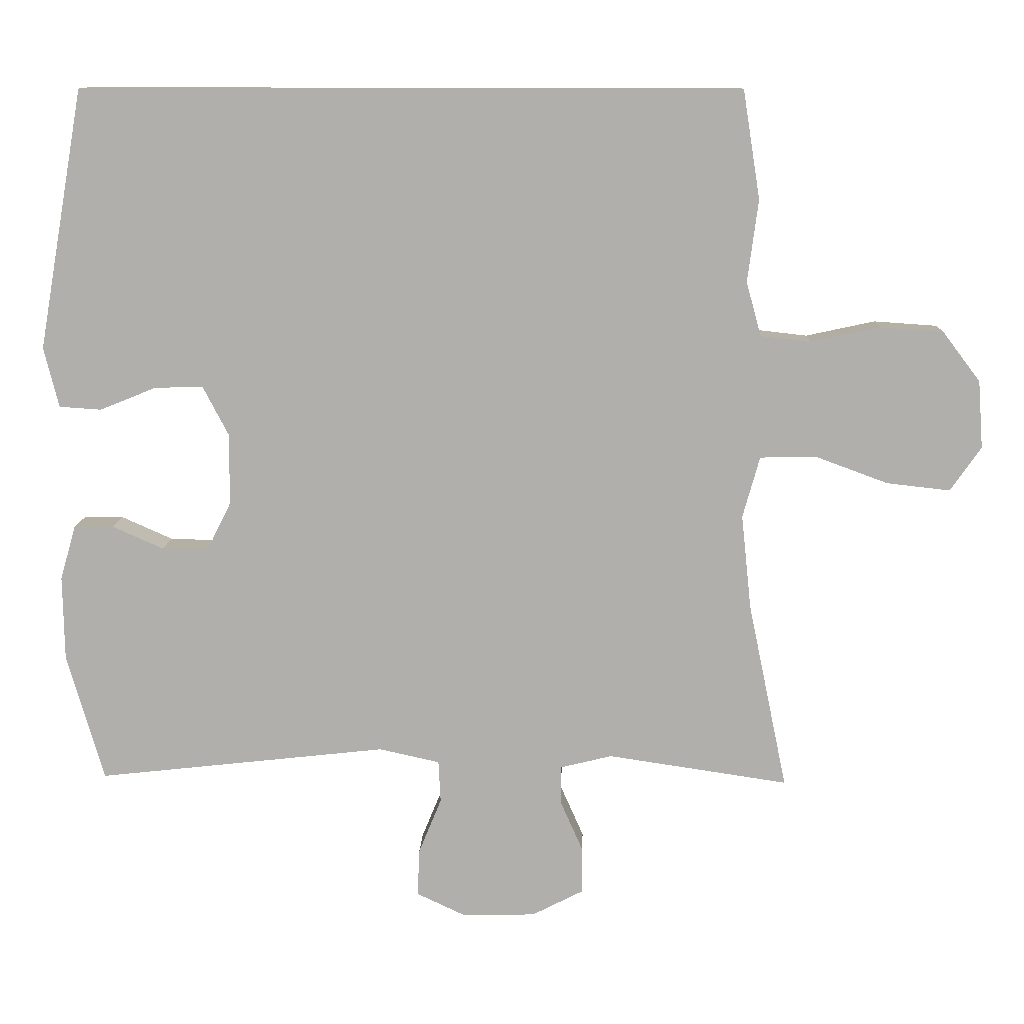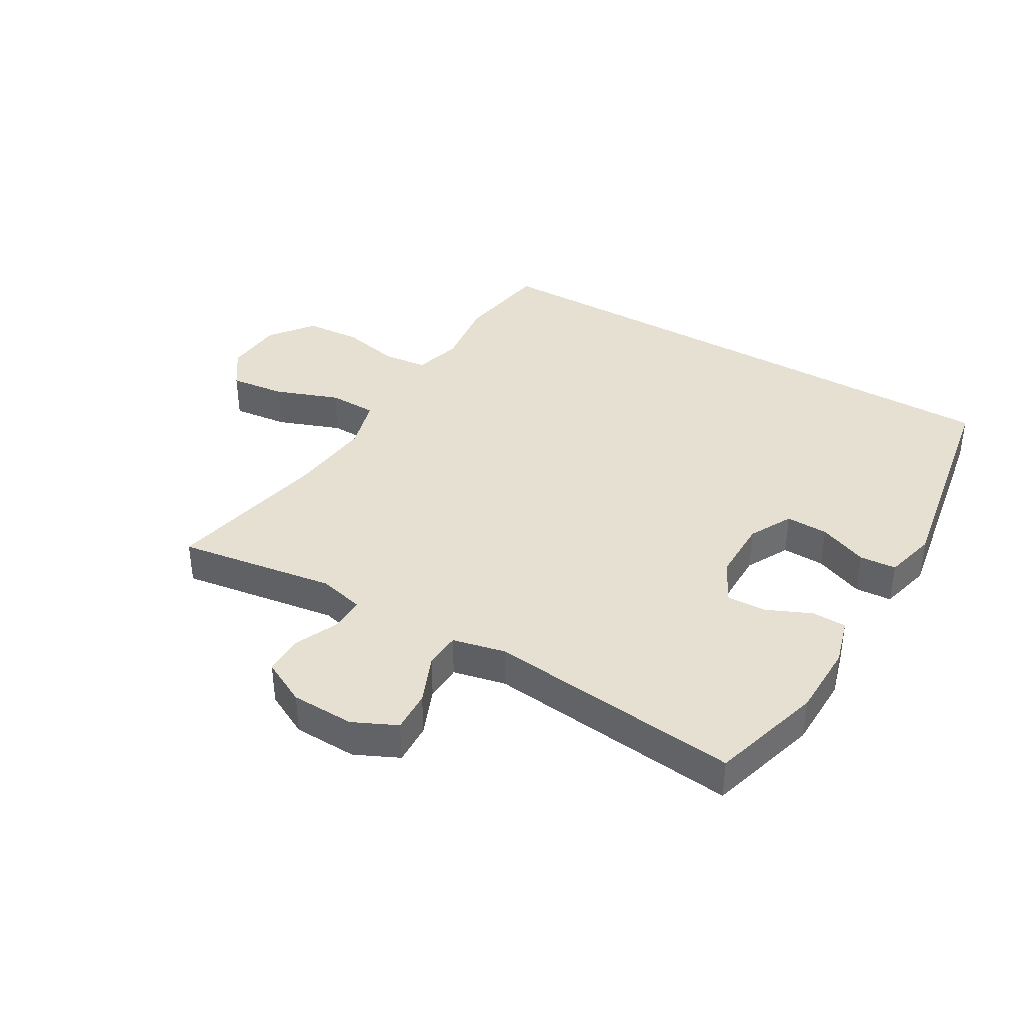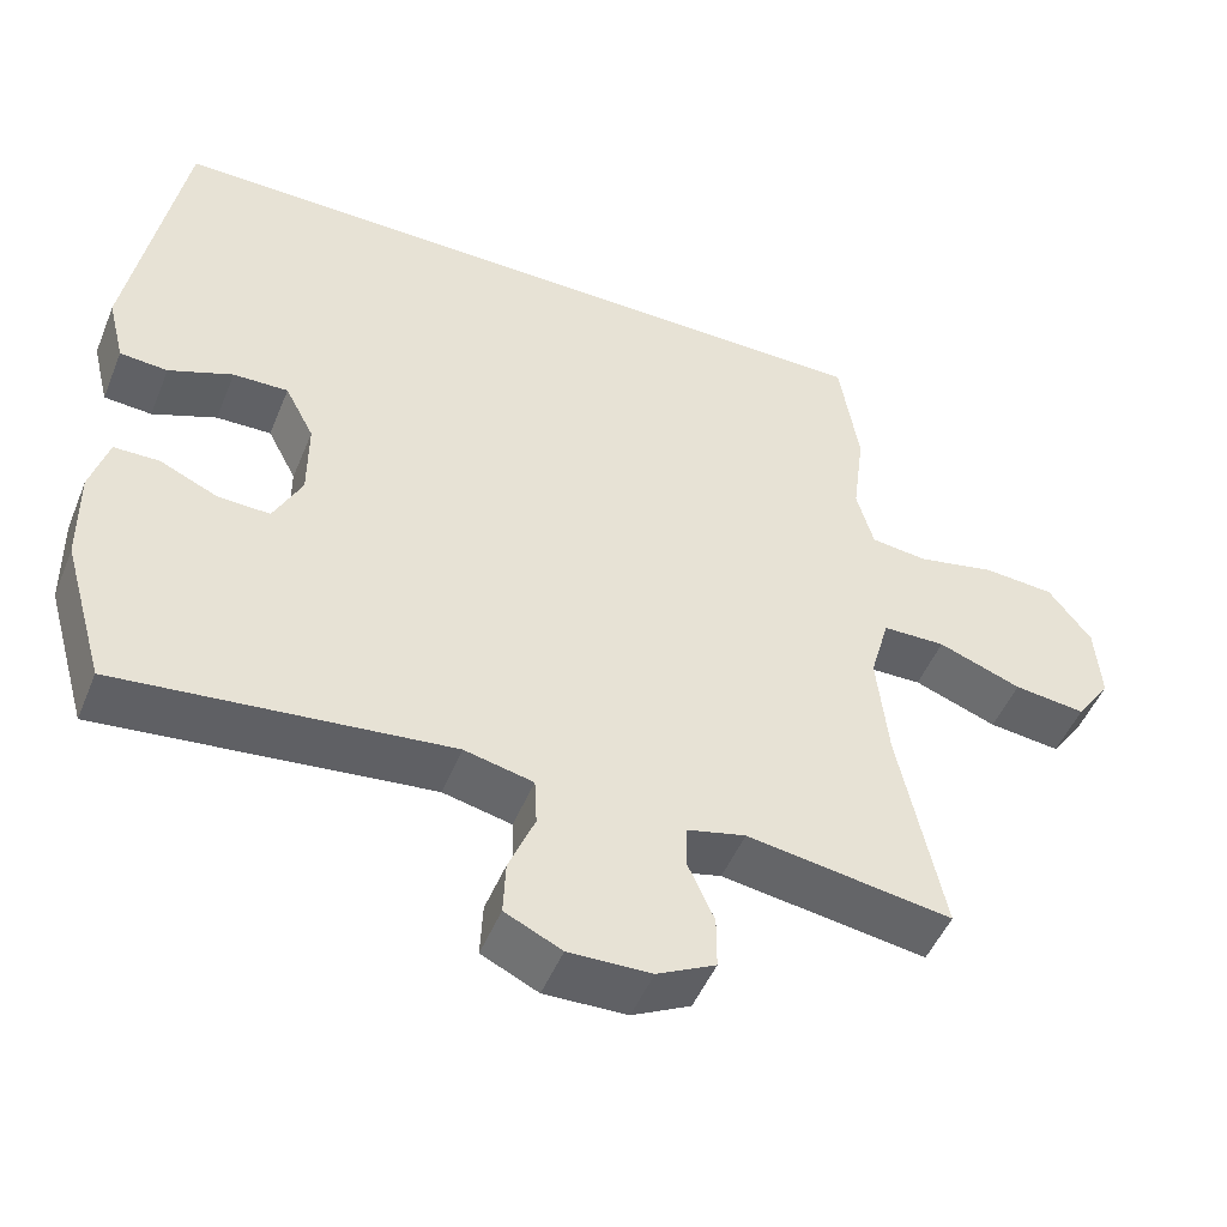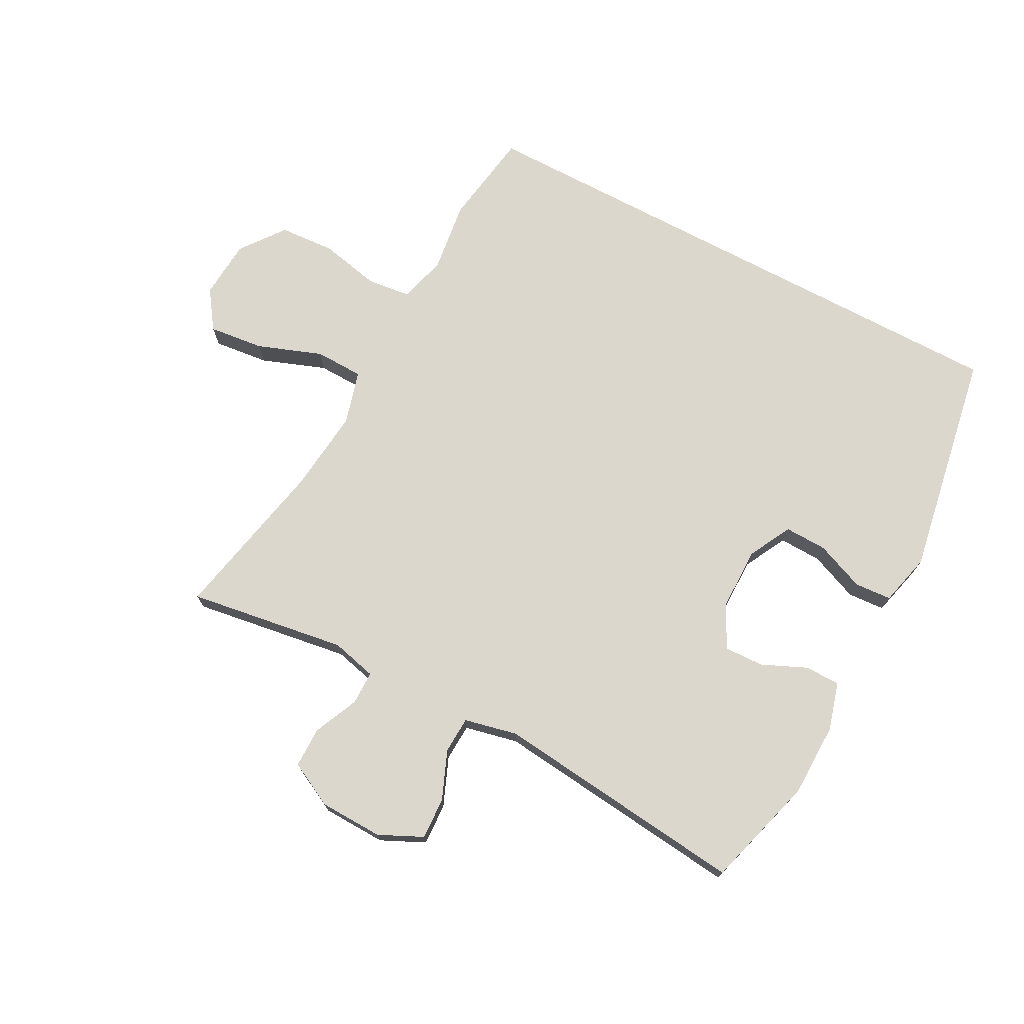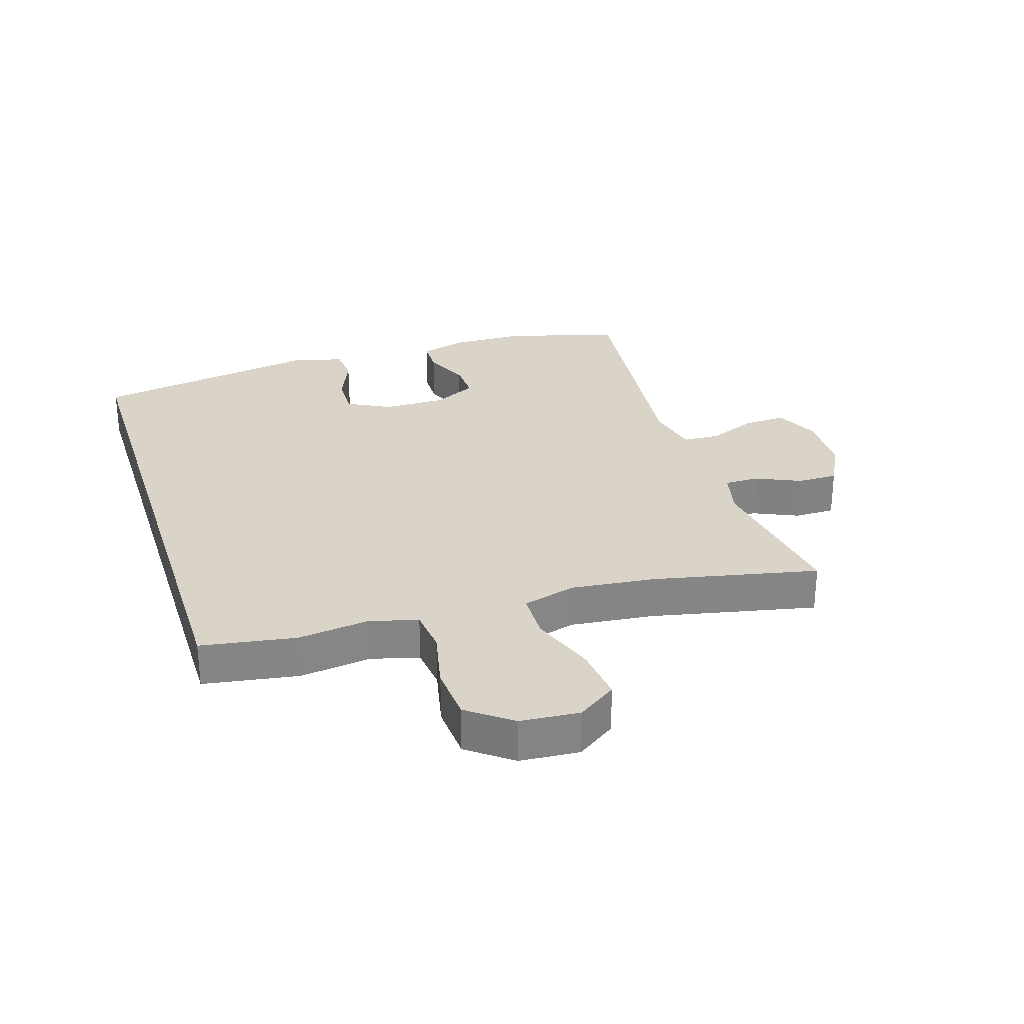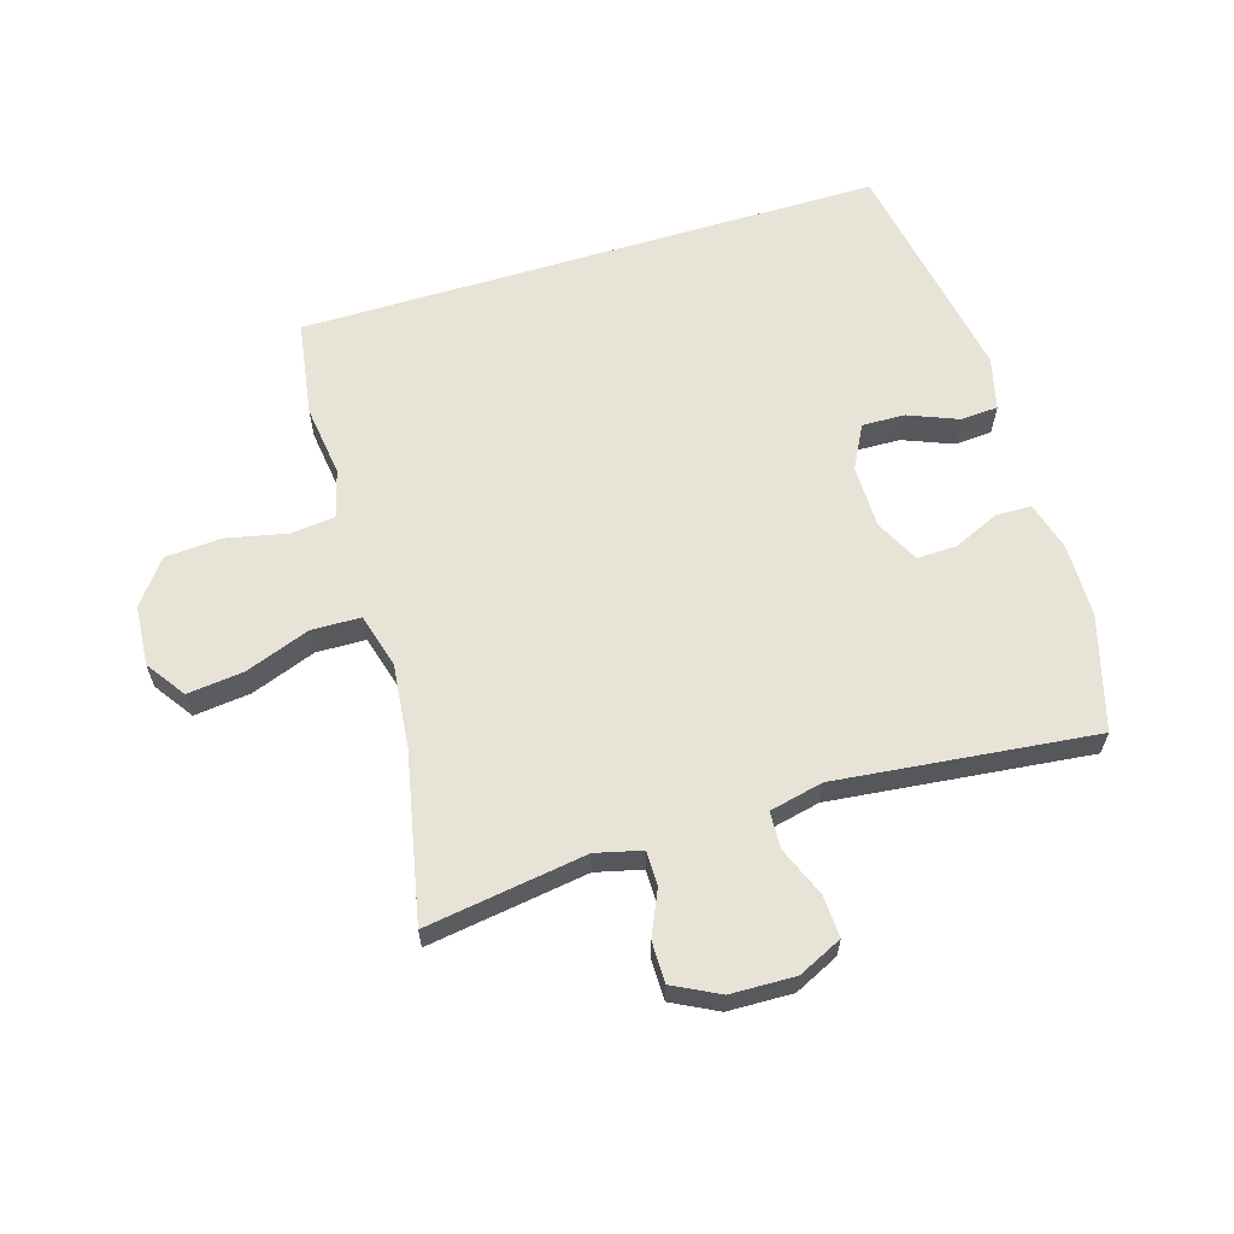
<metadata>
{"format":"obj","ext":"obj","renderer":"f3d","projection":"perspective","resolution":1024,"background":"white","views":[{"elev":11.4,"azim":1.9,"up":"+Z"},{"elev":38.5,"azim":-149.6,"up":"+Y"},{"elev":-49.3,"azim":-21.9,"up":"+Z"},{"elev":73.2,"azim":-152.1,"up":"+Y"},{"elev":28.7,"azim":72.5,"up":"+Y"},{"elev":62.0,"azim":163.0,"up":"+Y"}]}
</metadata>
<code>
v 0.422 0.07 0.5
v 0.446 0.07 0.348
v 0.431 0.07 0.233
v 0.452 0.07 0.157
v 0.522 0.07 0.149
v 0.619 0.07 0.17
v 0.708 0.07 0.164
v 0.761 0.07 0.094
v 0.768 0.07 -0.001
v 0.725 0.07 -0.063
v 0.636 0.07 -0.053
v 0.533 0.07 -0.015
v 0.455 0.07 -0.017
v 0.431 0.07 -0.103
v 0.445 0.07 -0.236
v 0.5 0.07 -0.5
v 0.246 0.07 -0.462
v 0.173 0.07 -0.48
v 0.173 0.07 -0.534
v 0.205 0.07 -0.606
v 0.205 0.07 -0.671
v 0.133 0.07 -0.708
v 0.031 0.07 -0.711
v -0.039 0.07 -0.678
v -0.036 0.07 -0.611
v -0.004 0.07 -0.533
v -0.007 0.07 -0.474
v -0.092 0.07 -0.455
v -0.5 0.07 -0.5
v -0.552 0.07 -0.32
v -0.554 0.07 -0.201
v -0.532 0.07 -0.125
v -0.476 0.07 -0.124
v -0.404 0.07 -0.156
v -0.34 0.07 -0.158
v -0.305 0.07 -0.088
v -0.305 0.07 0.012
v -0.341 0.07 0.081
v -0.409 0.07 0.079
v -0.488 0.07 0.047
v -0.547 0.07 0.051
v -0.568 0.07 0.135
v -0.504 0.07 0.5
v 0.422 0 0.5
v 0.446 0 0.348
v 0.431 0 0.233
v 0.452 0 0.157
v 0.522 0 0.149
v 0.619 0 0.17
v 0.708 0 0.164
v 0.761 0 0.094
v 0.768 0 -0.001
v 0.725 0 -0.063
v 0.636 0 -0.053
v 0.533 0 -0.015
v 0.455 0 -0.017
v 0.431 0 -0.103
v 0.445 0 -0.236
v 0.5 0 -0.5
v 0.246 0 -0.462
v 0.173 0 -0.48
v 0.173 0 -0.534
v 0.205 0 -0.606
v 0.205 0 -0.671
v 0.133 0 -0.708
v 0.031 0 -0.711
v -0.039 0 -0.678
v -0.036 0 -0.611
v -0.004 0 -0.533
v -0.007 0 -0.474
v -0.092 0 -0.455
v -0.5 0 -0.5
v -0.552 0 -0.32
v -0.554 0 -0.201
v -0.532 0 -0.125
v -0.476 0 -0.124
v -0.404 0 -0.156
v -0.34 0 -0.158
v -0.305 0 -0.088
v -0.305 0 0.012
v -0.341 0 0.081
v -0.409 0 0.079
v -0.488 0 0.047
v -0.547 0 0.051
v -0.568 0 0.135
v -0.504 0 0.5
f 39 40 41 42
f 38 39 42 43
f 37 38 43 1
f 31 32 33 34
f 31 34 35
f 28 29 30 31
f 27 28 31 35
f 23 24 25 26
f 23 26 27
f 22 23 27
f 19 20 21 22
f 18 19 22 27
f 17 18 27 35
f 15 16 17 35
f 9 10 11 12
f 9 12 13
f 8 9 13
f 5 6 7 8
f 4 5 8 13
f 3 4 13 14
f 36 37 1 2
f 14 15 35 36
f 3 14 36
f 2 3 36
f 85 84 83 82
f 86 85 82 81
f 44 86 81 80
f 77 76 75 74
f 78 77 74
f 74 73 72 71
f 78 74 71 70
f 69 68 67 66
f 70 69 66
f 70 66 65
f 65 64 63 62
f 70 65 62 61
f 78 70 61 60
f 78 60 59 58
f 55 54 53 52
f 56 55 52
f 56 52 51
f 51 50 49 48
f 56 51 48 47
f 57 56 47 46
f 45 44 80 79
f 79 78 58 57
f 79 57 46
f 79 46 45
f 1 44 45 2
f 2 45 46 3
f 3 46 47 4
f 4 47 48 5
f 5 48 49 6
f 6 49 50 7
f 7 50 51 8
f 8 51 52 9
f 9 52 53 10
f 10 53 54 11
f 11 54 55 12
f 12 55 56 13
f 13 56 57 14
f 14 57 58 15
f 15 58 59 16
f 16 59 60 17
f 17 60 61 18
f 18 61 62 19
f 19 62 63 20
f 20 63 64 21
f 21 64 65 22
f 22 65 66 23
f 23 66 67 24
f 24 67 68 25
f 25 68 69 26
f 26 69 70 27
f 27 70 71 28
f 28 71 72 29
f 29 72 73 30
f 30 73 74 31
f 31 74 75 32
f 32 75 76 33
f 33 76 77 34
f 34 77 78 35
f 35 78 79 36
f 36 79 80 37
f 37 80 81 38
f 38 81 82 39
f 39 82 83 40
f 40 83 84 41
f 41 84 85 42
f 42 85 86 43
f 43 86 44 1

</code>
